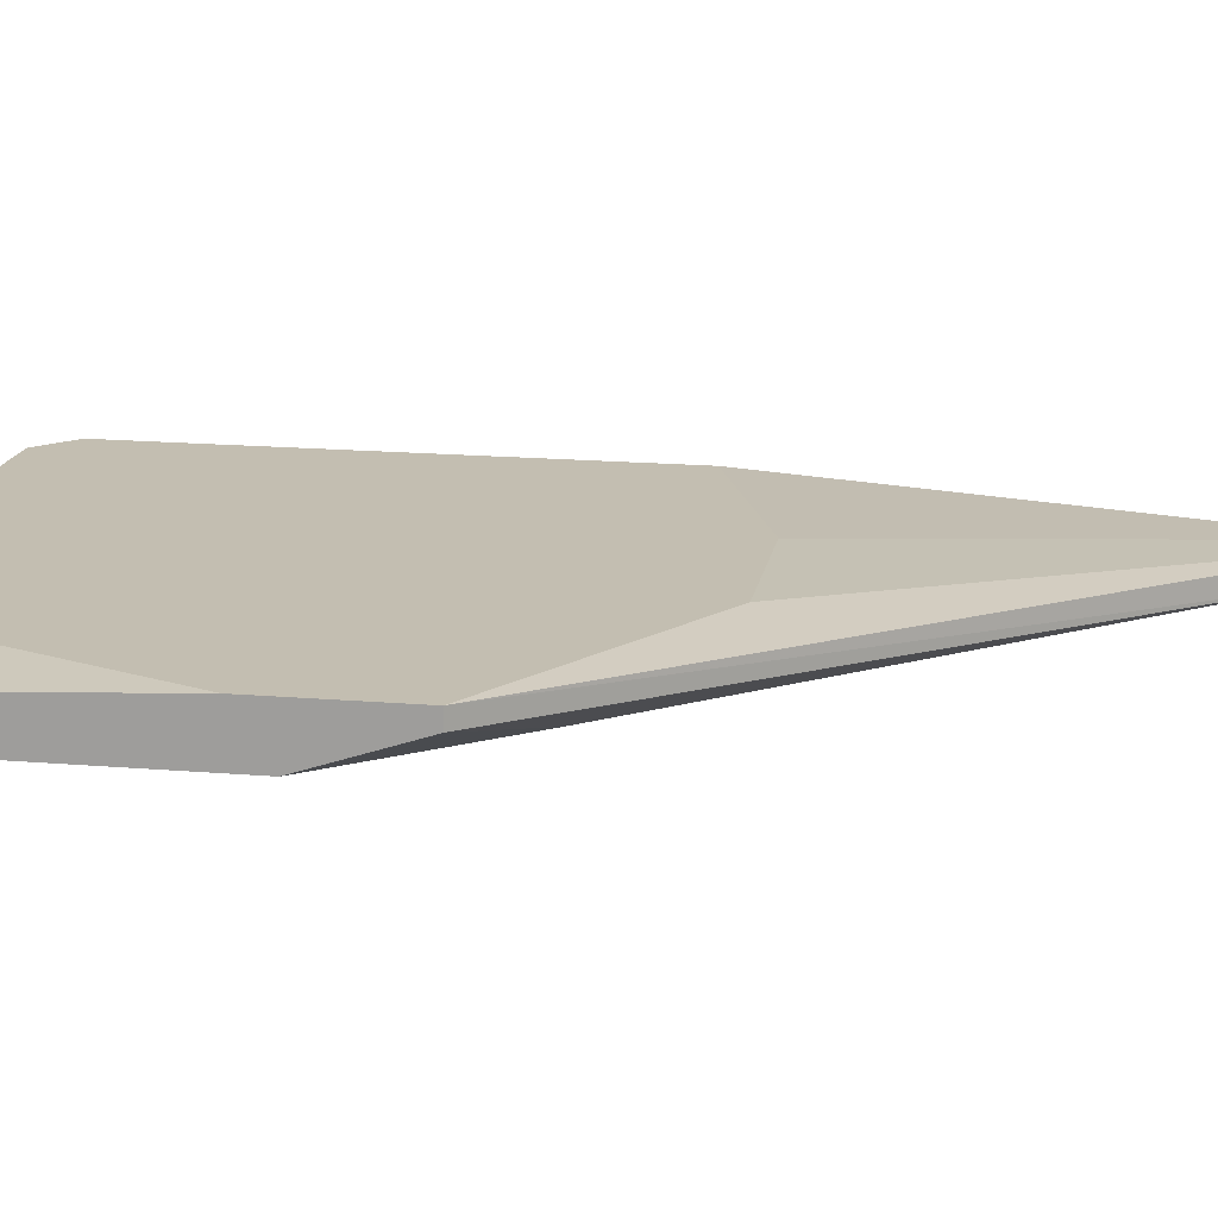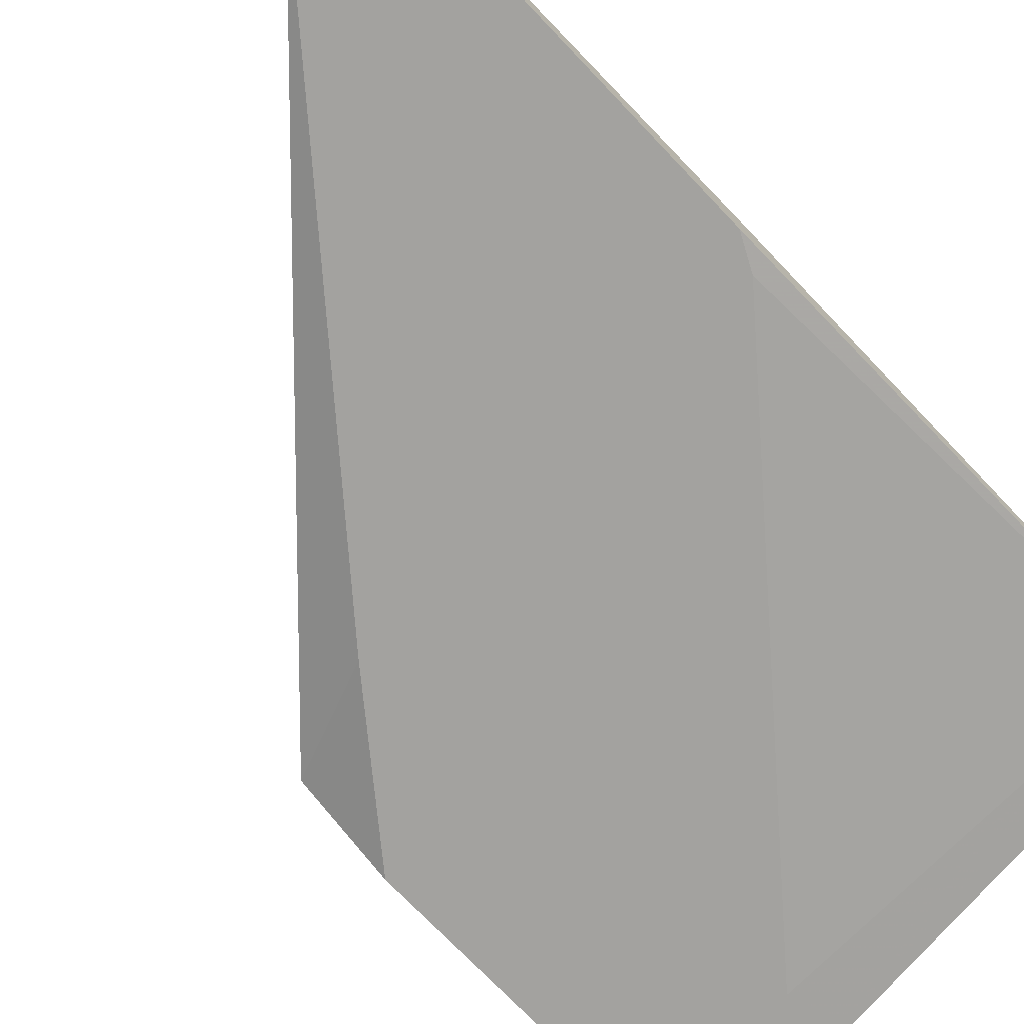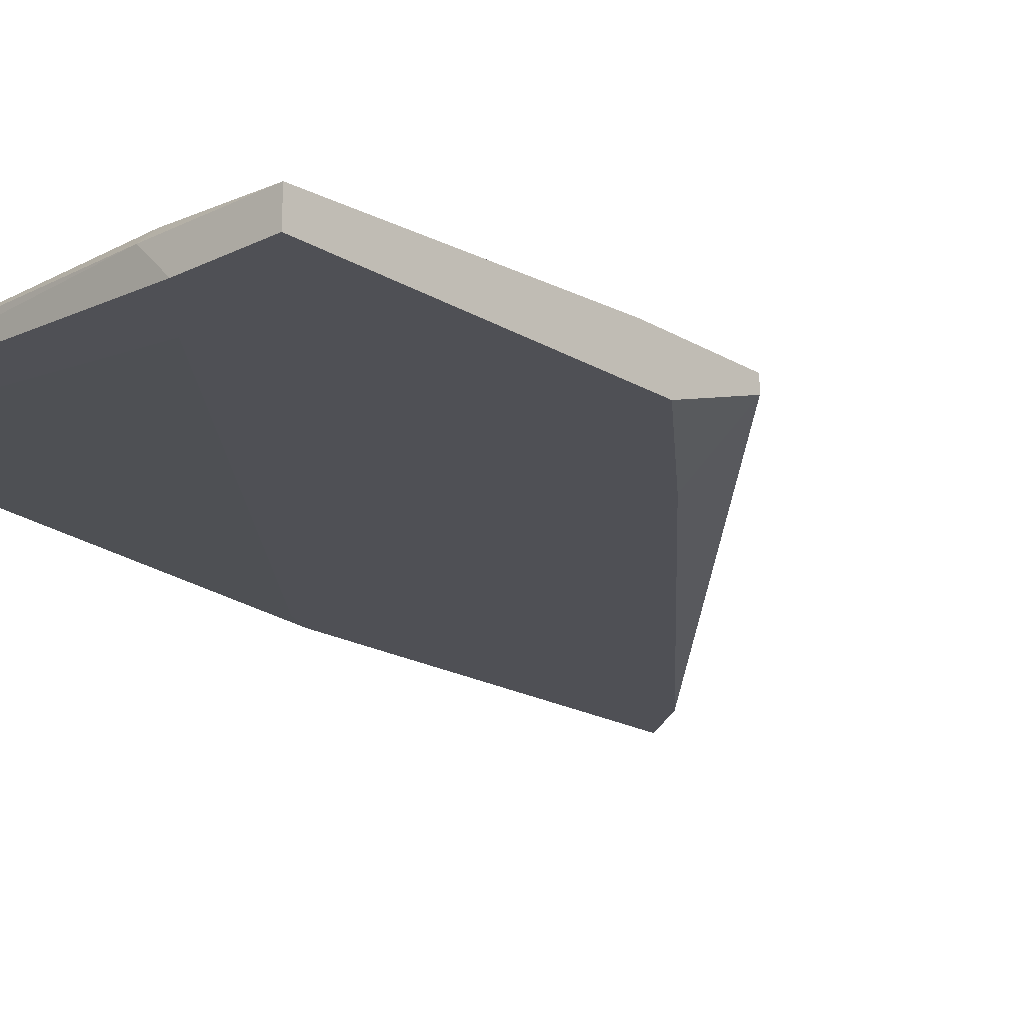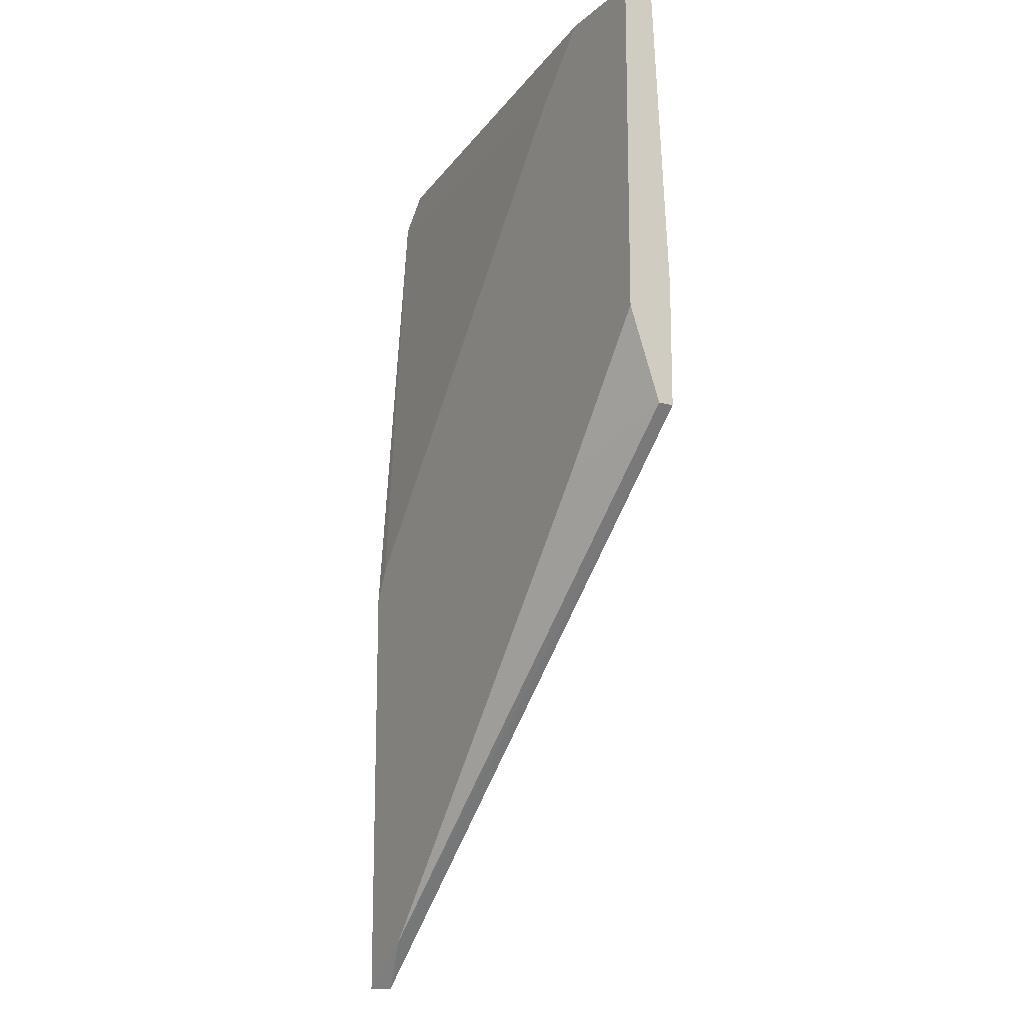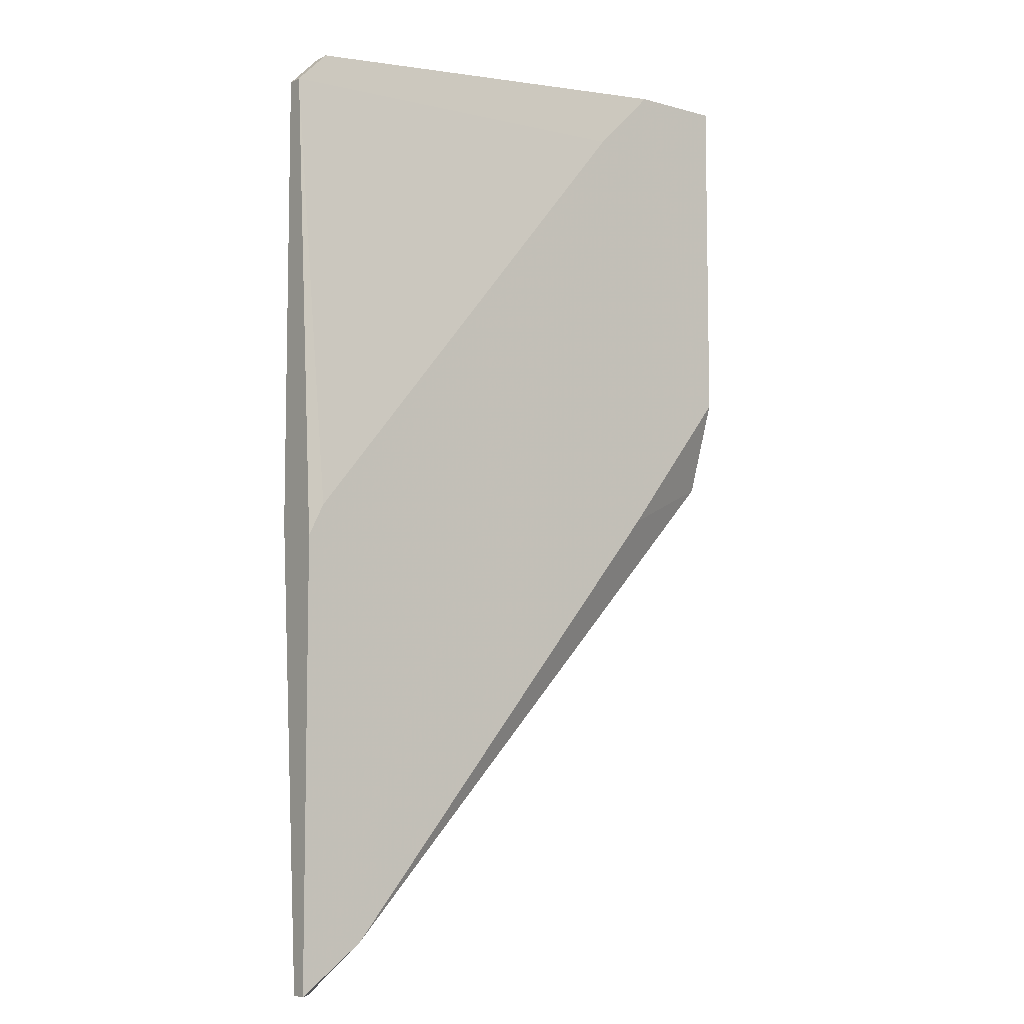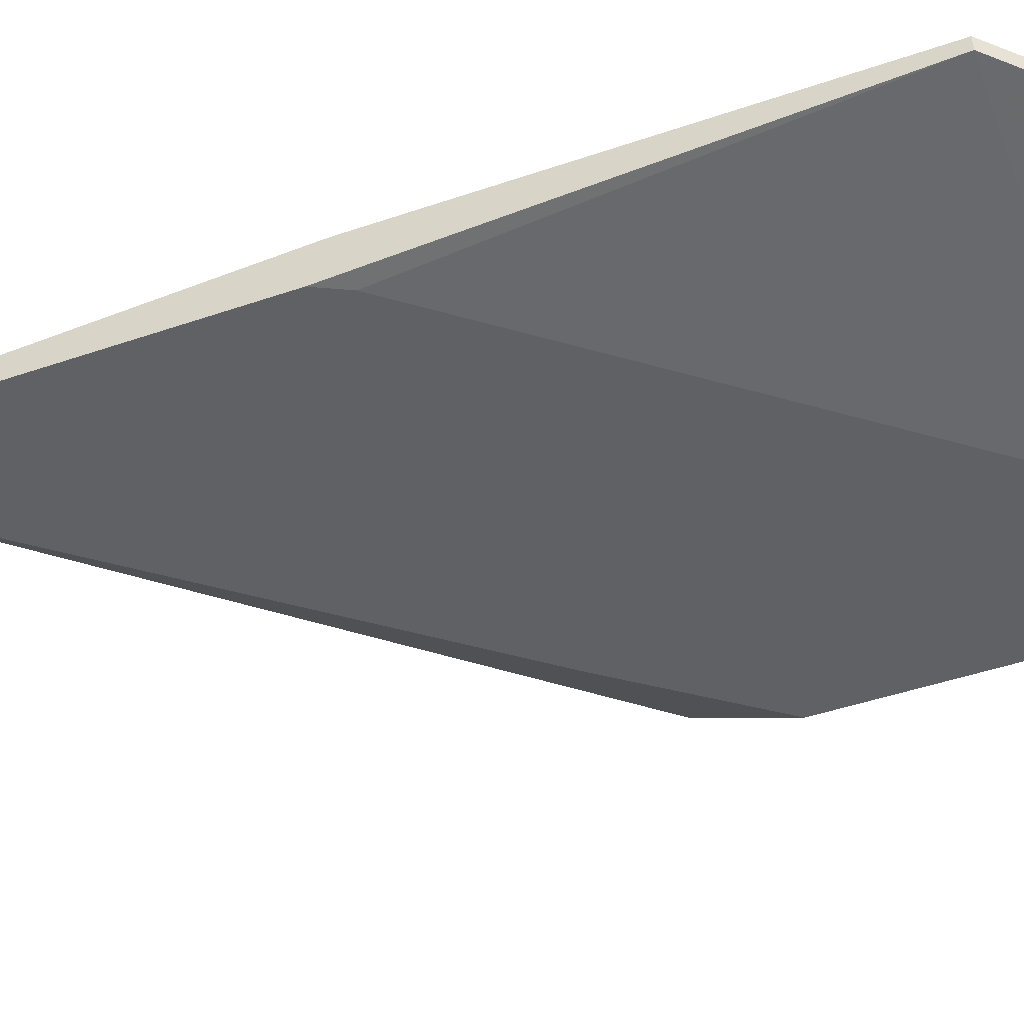
<metadata>
{"format":"obj","ext":"obj","renderer":"f3d","projection":"perspective","resolution":1024,"background":"white","views":[{"elev":17.2,"azim":99.6,"up":"+Y"},{"elev":-72.4,"azim":-136.5,"up":"+Y"},{"elev":-19.4,"azim":42.2,"up":"+Y"},{"elev":-15.4,"azim":59.6,"up":"+Z"},{"elev":-7.7,"azim":-37.5,"up":"+Z"},{"elev":-46.8,"azim":-68.8,"up":"+Y"}]}
</metadata>
<code>
v -0.03576 -0.01394 0.04651
v -0.03576 -0.01559 0.04816
v -0.02258 -0.01394 0.002037
v -0.02258 -0.01394 0.01521
v -0.02258 -0.01888 0.04816
v -0.02258 -0.01888 0.01191
v -0.02258 -0.01559 0.04816
v -0.02258 -0.01559 0.002037
v -0.04564 -0.01394 -0.01278
v -0.03246 -0.01888 0.04816
v -0.07693 -0.01723 -0.05396
v -0.07693 -0.01888 -0.004541
v -0.07859 -0.01394 -0.00619
v -0.07859 -0.01394 0.04156
v -0.07859 -0.01723 -0.05396
v -0.07859 -0.01888 -0.05396
v -0.07859 -0.01888 -0.00784
v -0.07859 -0.01559 0.04156
v -0.06046 -0.01394 -0.01278
v -0.03411 -0.01888 -0.002902
v -0.07529 -0.01394 0.04486
v -0.07529 -0.01559 0.04486
v -0.07199 -0.01888 -0.04901
v -0.03905 -0.01888 0.04156
f 23 8 20
f 16 18 13
f 1 3 13
f 10 16 6
f 3 7 6
f 18 16 17
f 16 10 17
f 1 13 21
f 13 3 9
f 3 11 9
f 7 10 5
f 10 6 5
f 6 7 5
f 3 6 8
f 6 16 23
f 16 11 23
f 11 3 23
f 3 8 23
f 13 9 19
f 9 11 19
f 1 7 4
f 3 1 4
f 7 3 4
f 13 18 14
f 18 21 14
f 21 13 14
f 18 10 22
f 21 18 22
f 10 18 24
f 17 10 24
f 7 1 2
f 10 7 2
f 1 21 2
f 22 10 2
f 21 22 2
f 16 13 15
f 11 16 15
f 13 19 15
f 19 11 15
f 18 17 12
f 24 18 12
f 17 24 12
f 8 6 20
f 6 23 20

</code>
